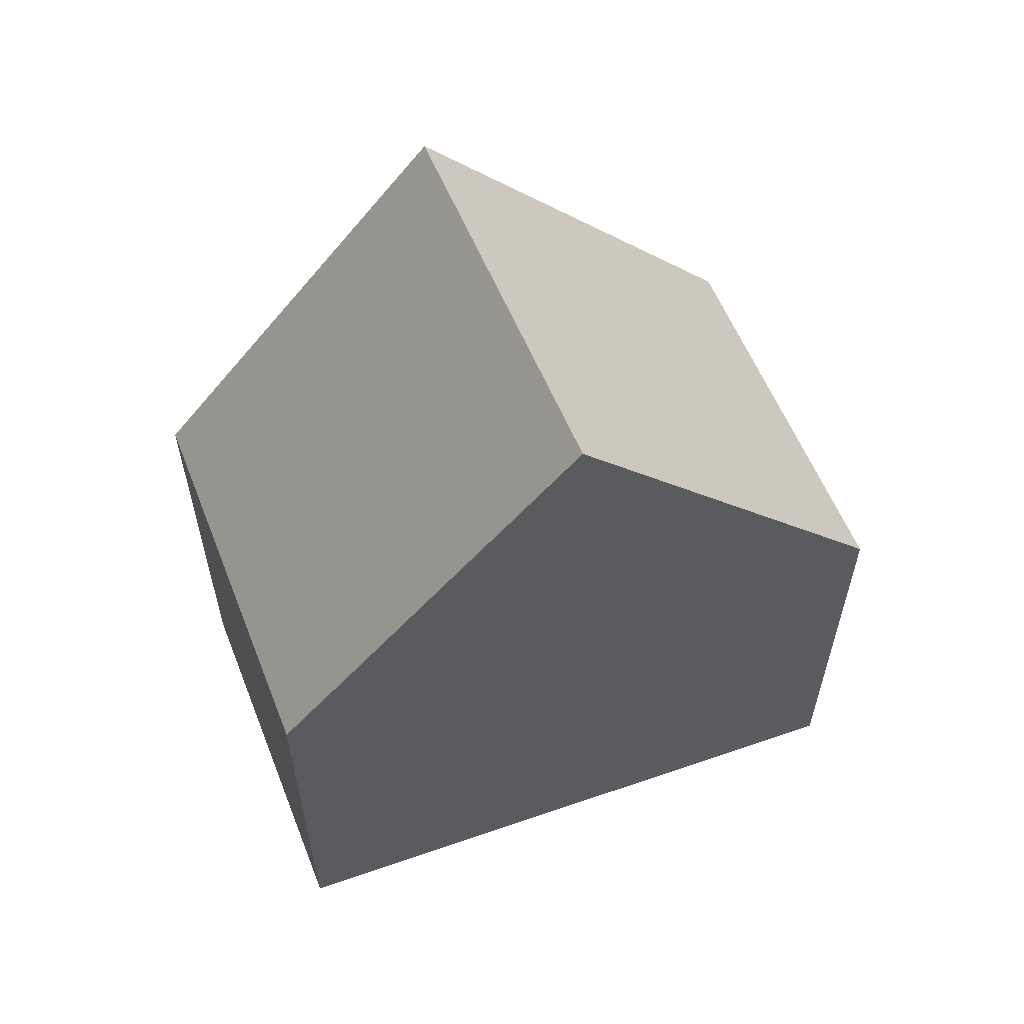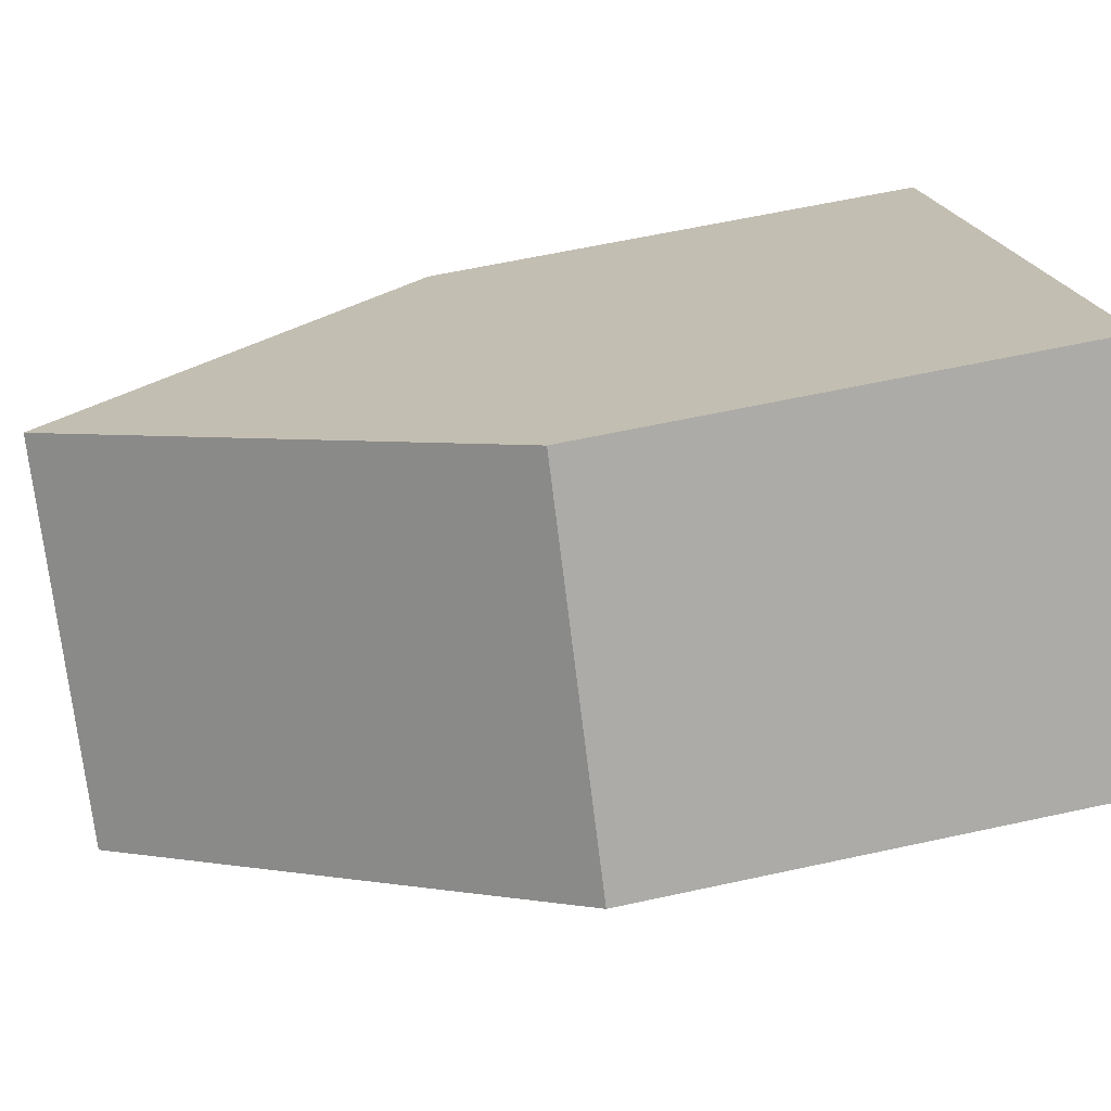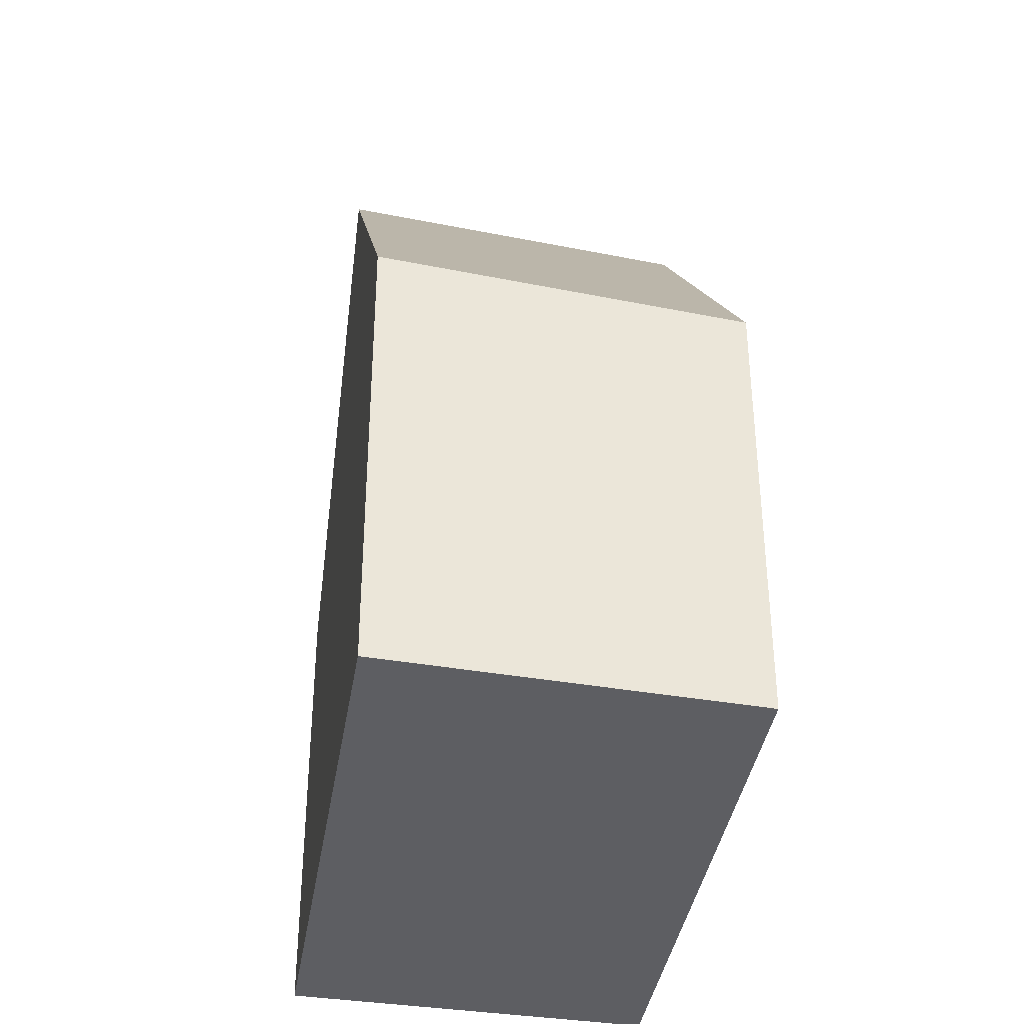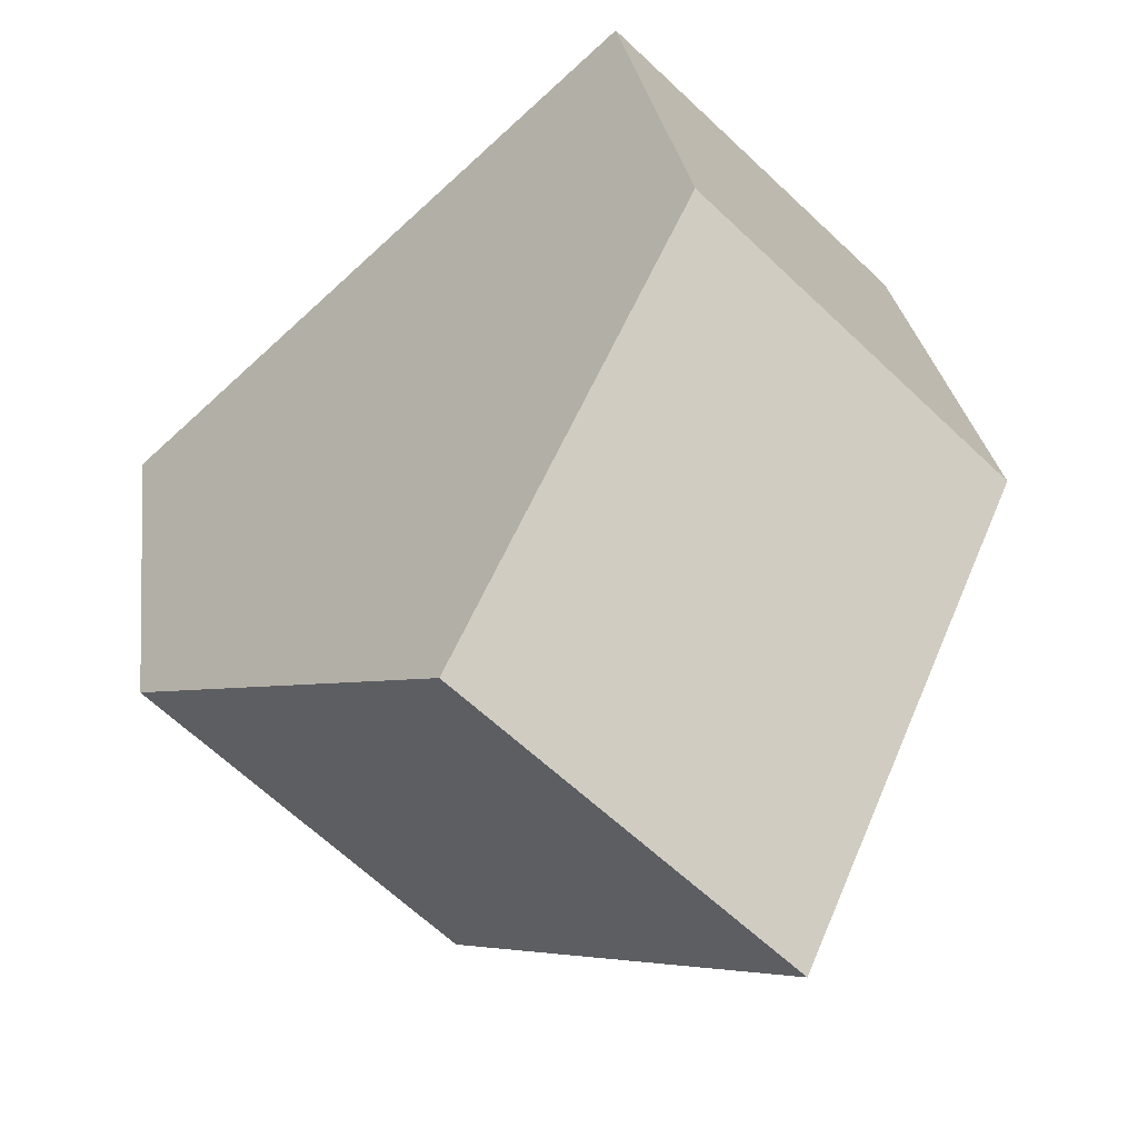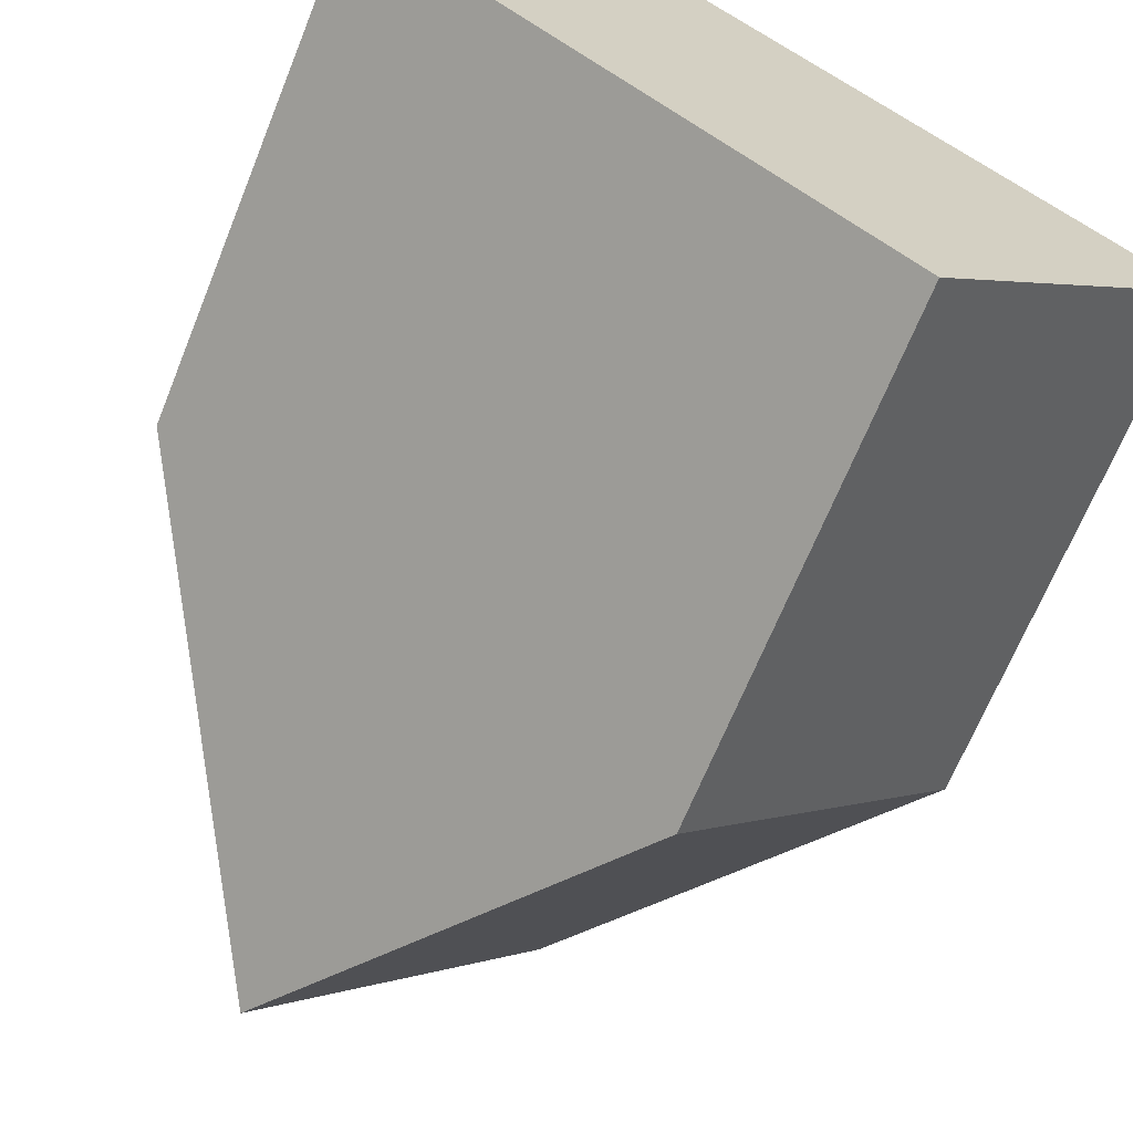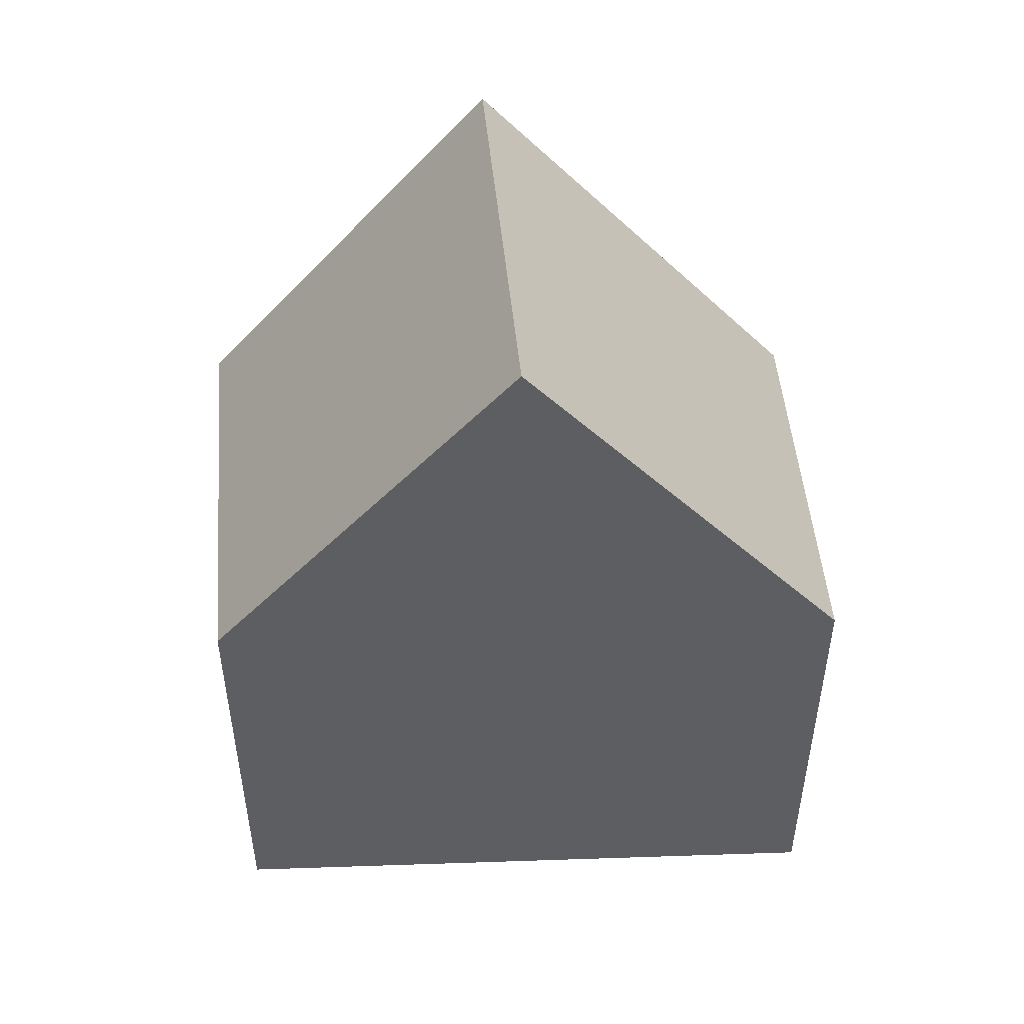
<metadata>
{"format":"obj","ext":"obj","renderer":"f3d","projection":"perspective","resolution":1024,"background":"white","views":[{"elev":62.0,"azim":22.6,"up":"+Z"},{"elev":60.2,"azim":77.3,"up":"+Y"},{"elev":-38.6,"azim":123.0,"up":"+Z"},{"elev":25.6,"azim":-7.0,"up":"+Y"},{"elev":-67.0,"azim":158.0,"up":"+Y"},{"elev":52.3,"azim":39.9,"up":"+Z"}]}
</metadata>
<code>
v 115.5 105.5 -2.277
v 113.4 107.6 -2.376
v 109.8 104.3 -2.277
v 111.8 102.2 -2.306
v 111.5 105.9 0.6954
v 113.6 103.8 0.7819
v 111.6 105.8 0.6981
v 113.5 107.5 -2.373
v 112.4 105 0.7322
v 111.6 105.8 0.6547
v 111.6 105.9 0.6486
v 115.4 105.5 -2.159
v 113.4 107.5 -2.35
v 113.4 107.5 -2.356
v 113.6 103.8 0.7819
v 111.5 105.9 0.6954
v 109.9 104.3 -2.278
v 111.6 105.8 0.6981
v 113.6 103.8 0.7152
v 112.4 105 0.7322
v 111.1 103 -2.296
v 111.8 102.3 -2.269
v 110.4 104.9 -1.18
v 110.5 104.8 -1.178
v 112.5 102.9 -1.108
v 113.5 107.5 -2.373
v 115.5 105.5 -2.277
v 115.5 105.5 -5.977
v 113.5 107.5 -5.977
v 113.4 107.5 -2.356
v 113.4 107.6 -2.376
v 113.4 107.6 -5.977
v 113.4 107.5 -5.977
v 109.9 104.3 -2.278
v 109.8 104.3 -2.277
v 109.8 104.3 -5.977
v 109.9 104.3 -5.977
v 111.8 102.3 -2.269
v 111.8 102.2 -2.306
v 111.8 102.2 -5.977
v 111.8 102.3 -5.977
v 115.4 105.5 -2.159
v 113.6 103.8 0.7819
v 113.6 103.8 -5.977
v 115.4 105.5 -5.977
v 113.4 107.6 -2.376
v 113.5 107.5 -2.373
v 113.5 107.5 -5.977
v 113.4 107.6 -5.977
v 111.5 105.9 0.6954
v 111.6 105.9 0.6486
v 111.6 105.9 -5.977
v 111.5 105.9 -5.977
v 115.5 105.5 -2.277
v 115.4 105.5 -2.159
v 115.4 105.5 -5.977
v 115.5 105.5 -5.977
v 111.6 105.9 0.6486
v 113.4 107.5 -2.356
v 113.4 107.5 -5.977
v 111.6 105.9 -5.977
v 110.4 104.9 -1.18
v 111.5 105.9 0.6954
v 111.5 105.9 -5.977
v 110.4 104.9 -5.977
v 111.1 103 -2.296
v 109.9 104.3 -2.278
v 109.9 104.3 -5.977
v 111.1 103 -5.977
v 113.6 103.8 0.7819
v 113.6 103.8 0.7152
v 113.6 103.8 -5.977
v 113.6 103.8 -5.977
v 111.8 102.2 -2.306
v 111.1 103 -2.296
v 111.1 103 -5.977
v 111.8 102.2 -5.977
v 112.5 102.9 -1.108
v 111.8 102.3 -2.269
v 111.8 102.3 -5.977
v 112.5 102.9 -5.977
v 109.8 104.3 -2.277
v 110.4 104.9 -1.18
v 110.4 104.9 -5.977
v 109.8 104.3 -5.977
v 113.6 103.8 0.7152
v 112.5 102.9 -1.108
v 112.5 102.9 -5.977
v 113.6 103.8 -5.977
v 111.8 102.2 -5.977
v 109.8 104.3 -5.977
v 113.4 107.6 -5.977
v 115.5 105.5 -5.977
f 11 5 7 10
f 24 18 16 23
f 10 7 9
f 13 10 9 6 12
f 14 11 10 13
f 12 1 8 13
f 13 8 2 14
f 25 19 20 18 24
f 19 15 20
f 21 4 22
f 23 3 17 24
f 24 17 21 22 25
f 27 28 29 26
f 31 32 33 30
f 35 36 37 34
f 39 40 41 38
f 43 44 45 42
f 47 48 49 46
f 51 52 53 50
f 55 56 57 54
f 59 60 61 58
f 63 64 65 62
f 67 68 69 66
f 71 72 73 70
f 75 76 77 74
f 79 80 81 78
f 83 84 85 82
f 87 88 89 86
f 91 92 93 90

</code>
